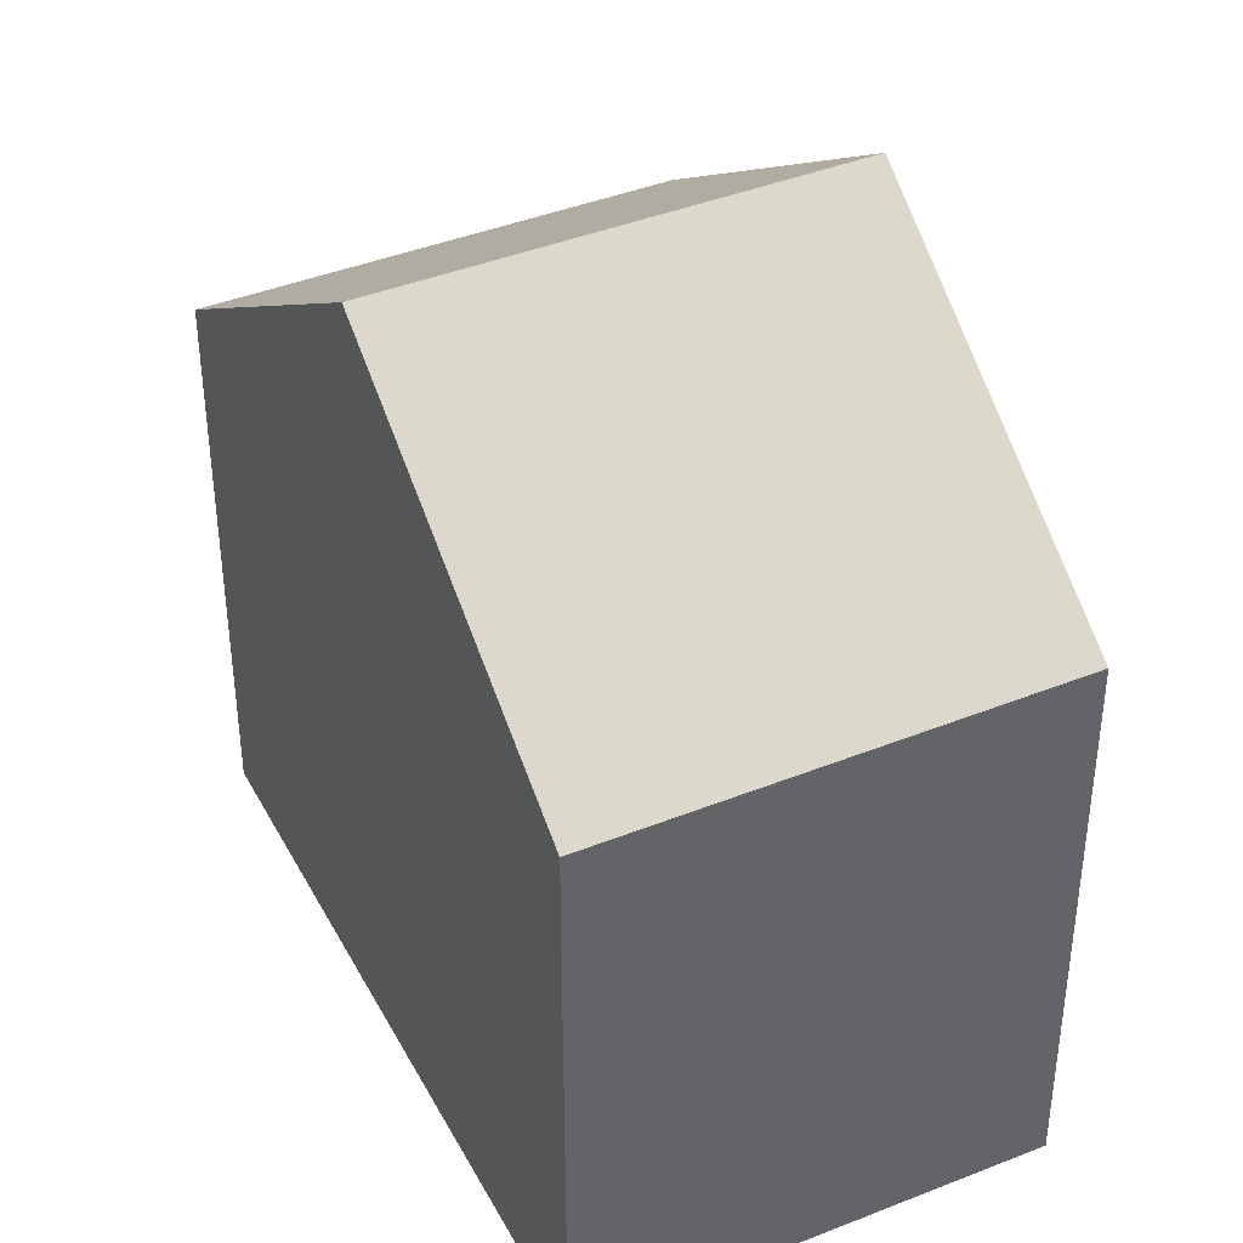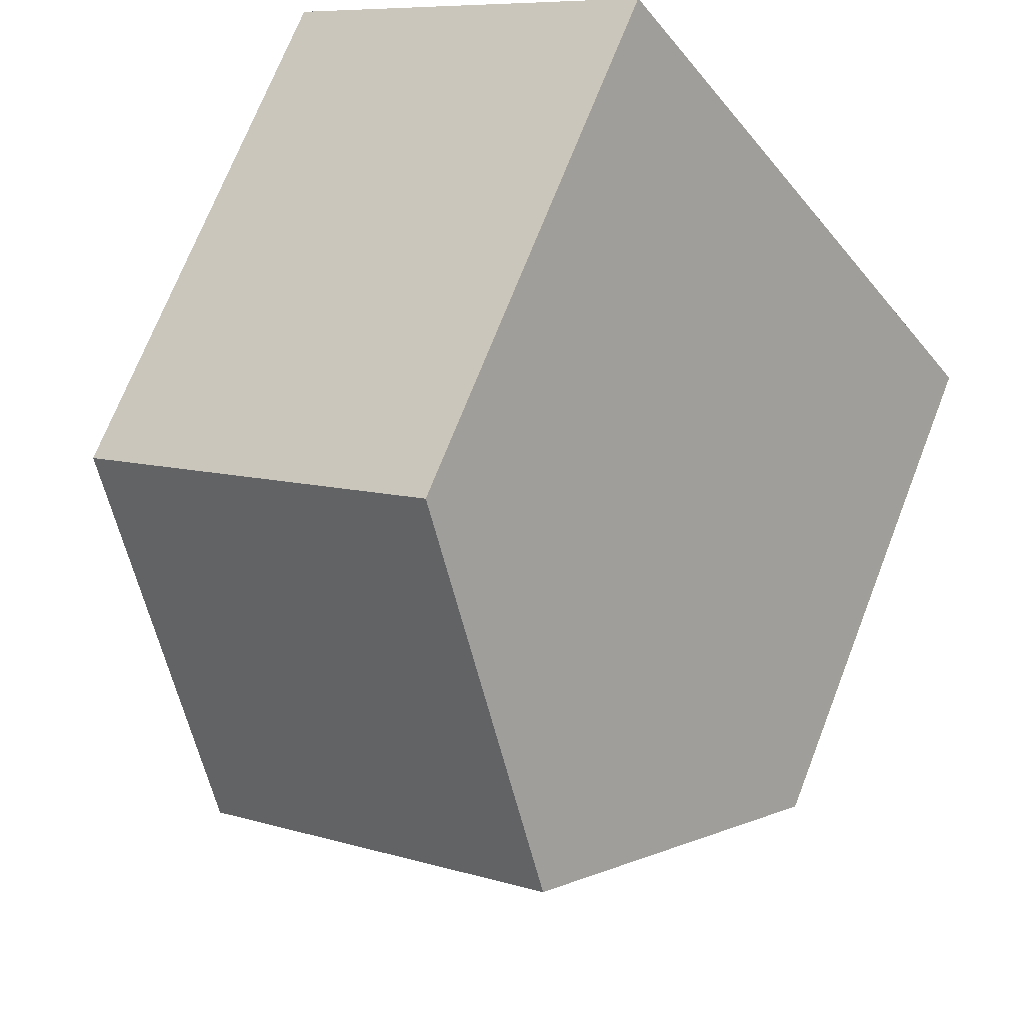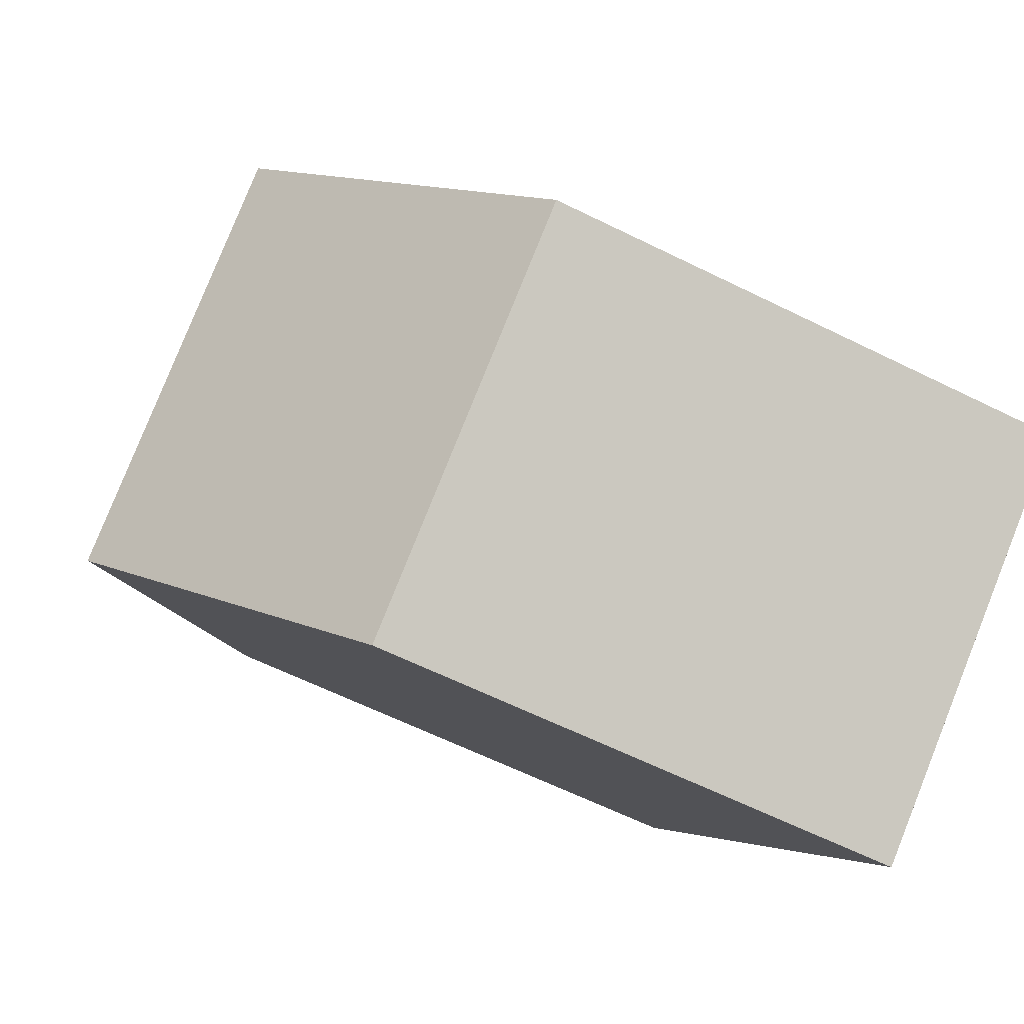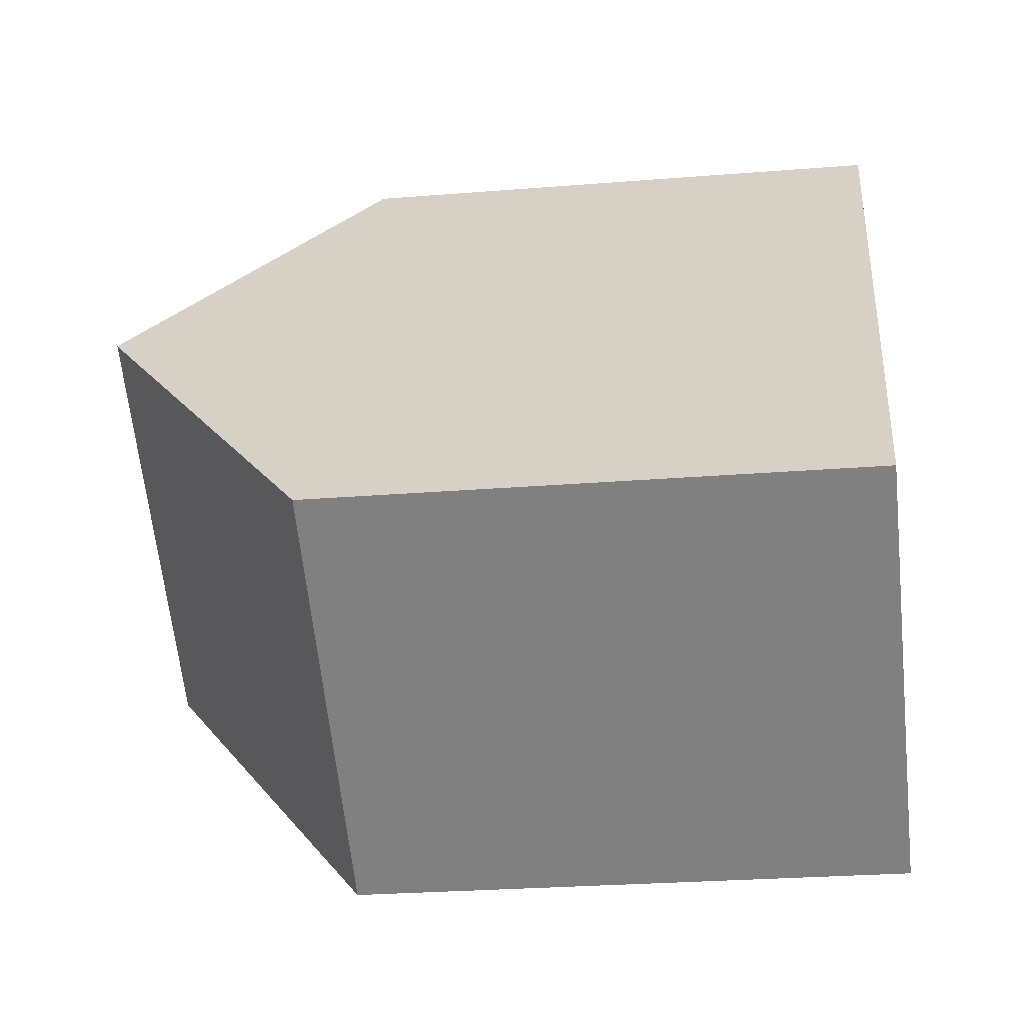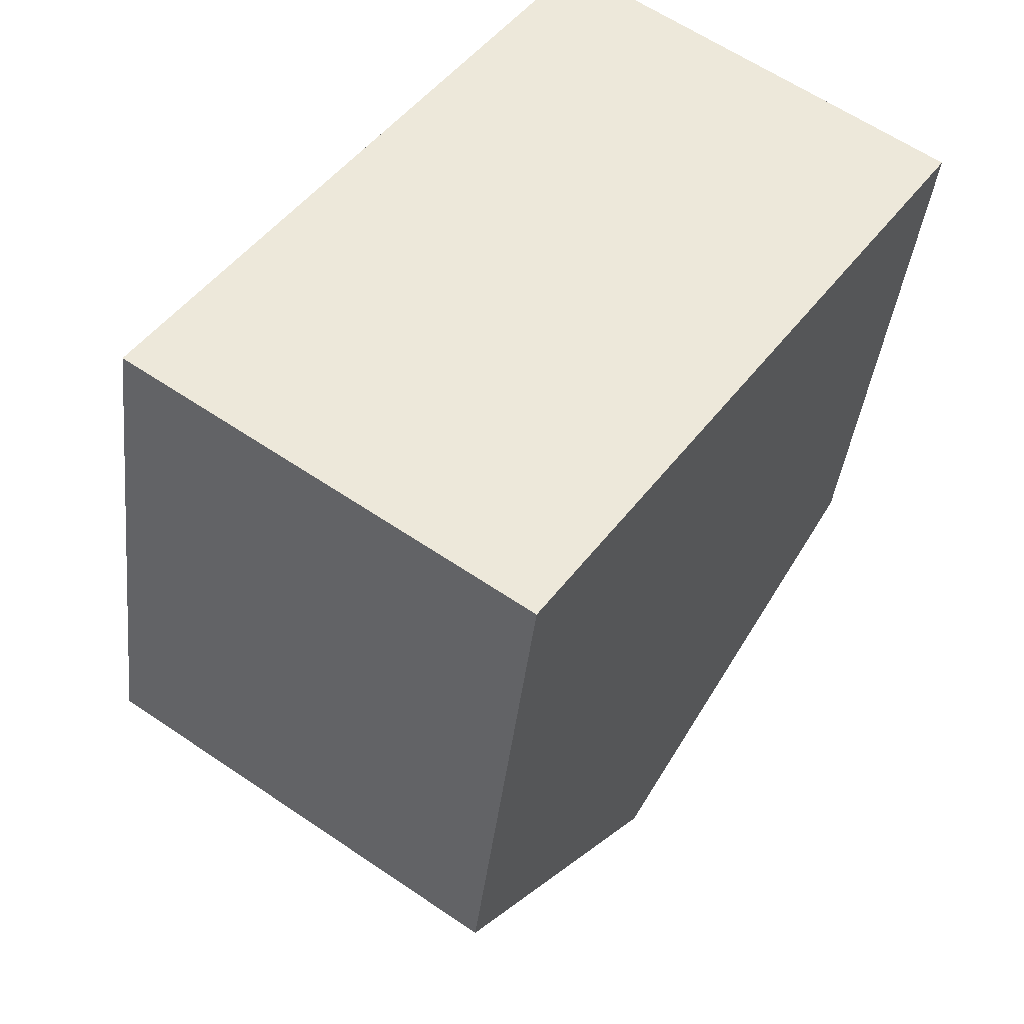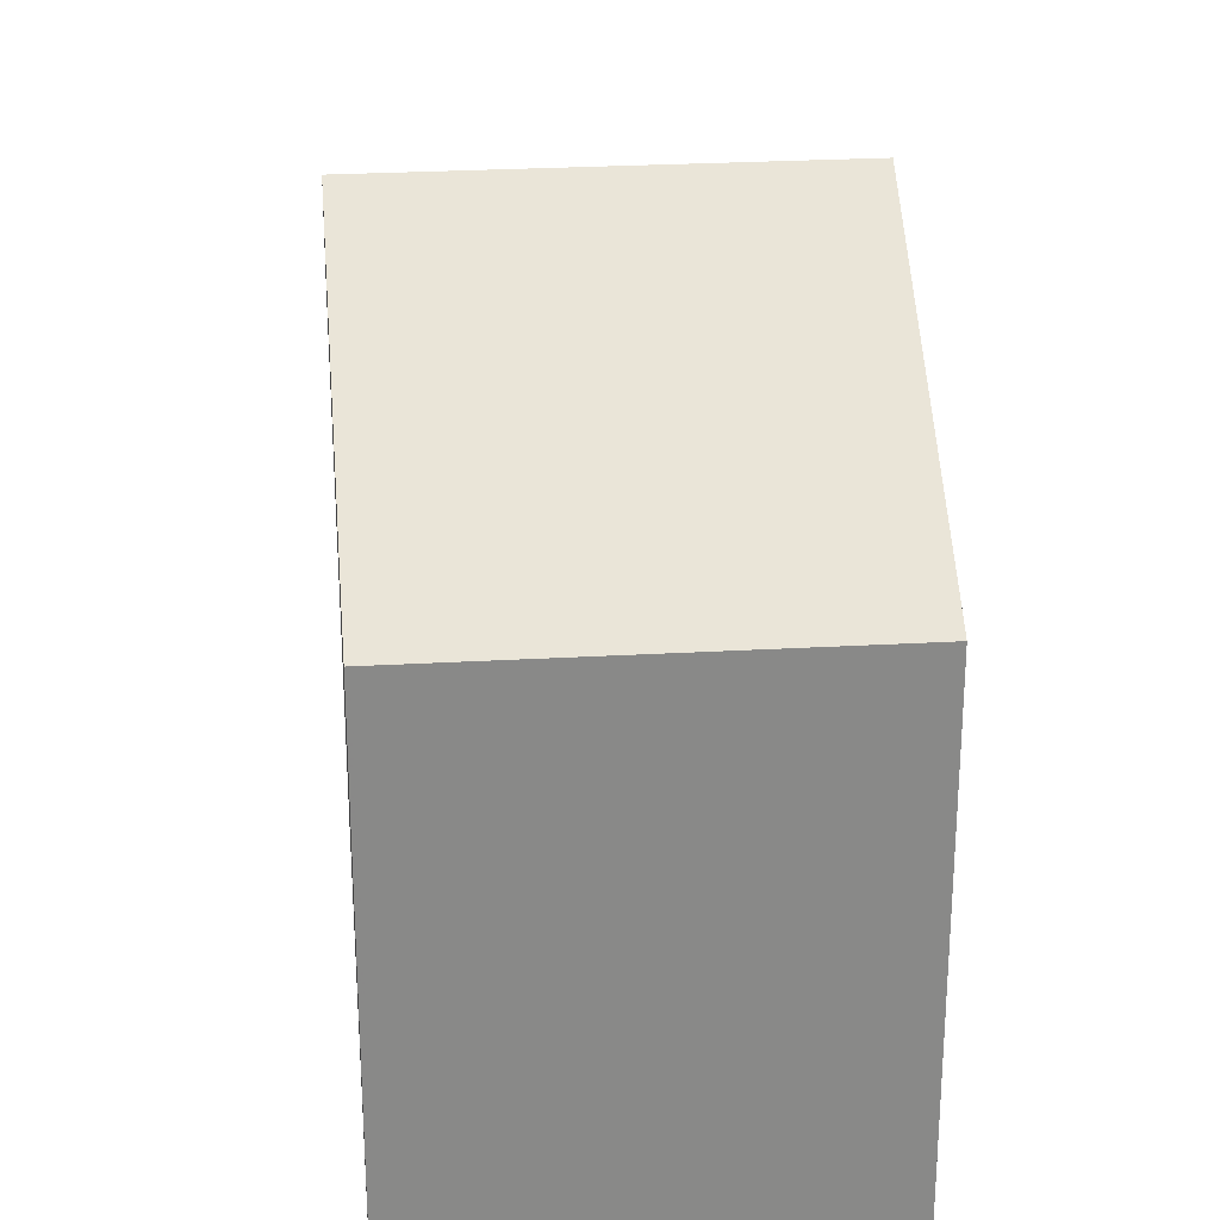
<metadata>
{"format":"obj","ext":"obj","renderer":"f3d","projection":"perspective","resolution":1024,"background":"white","views":[{"elev":41.2,"azim":-171.1,"up":"+Z"},{"elev":71.0,"azim":21.3,"up":"+Y"},{"elev":-62.3,"azim":63.3,"up":"+Y"},{"elev":-26.2,"azim":97.3,"up":"+Y"},{"elev":-38.7,"azim":173.9,"up":"+Y"},{"elev":27.4,"azim":29.3,"up":"+Z"}]}
</metadata>
<code>
v -1120 -1942 6.249
v -1124 -1945 6.263
v -1129 -1939 6.285
v -1125 -1936 6.27
v -1122 -1939 9.018
v -1127 -1942 9.028
v -1127 -1942 9.028
v -1122 -1939 9.018
v -1127 -1942 9.028
v -1122 -1939 9.018
v -1125 -1936 6.315
v -1129 -1939 6.329
v -1127 -1942 9.028
v -1124 -1945 6.263
v -1129 -1939 6.284
v -1129 -1939 6.329
v -1122 -1939 9.018
v -1120 -1942 6.249
v -1125 -1936 6.315
v -1125 -1936 6.27
v -1124 -1945 6.302
v -1124 -1945 6.302
v -1120 -1942 6.297
v -1120 -1942 6.297
v -1120 -1942 6.249
v -1120 -1942 6.249
v -1120 -1942 0
v -1120 -1942 0
v -1124 -1945 6.302
v -1124 -1945 6.263
v -1124 -1945 8.882e-16
v -1124 -1945 0
v -1129 -1939 6.284
v -1129 -1939 6.285
v -1129 -1939 8.882e-16
v -1129 -1939 -8.882e-16
v -1125 -1936 6.315
v -1125 -1936 6.27
v -1125 -1936 8.882e-16
v -1125 -1936 0
v -1120 -1942 6.297
v -1122 -1939 9.018
v -1122 -1939 0
v -1120 -1942 -8.882e-16
v -1129 -1939 6.329
v -1127 -1942 9.028
v -1127 -1942 0
v -1129 -1939 8.882e-16
v -1122 -1939 9.018
v -1125 -1936 6.315
v -1125 -1936 0
v -1122 -1939 0
v -1129 -1939 6.285
v -1129 -1939 6.329
v -1129 -1939 8.882e-16
v -1129 -1939 8.882e-16
v -1124 -1945 6.263
v -1124 -1945 6.263
v -1124 -1945 0
v -1124 -1945 8.882e-16
v -1125 -1936 6.27
v -1129 -1939 6.284
v -1129 -1939 -8.882e-16
v -1125 -1936 0
v -1124 -1945 6.263
v -1120 -1942 6.249
v -1120 -1942 0
v -1124 -1945 0
v -1125 -1936 6.27
v -1125 -1936 6.27
v -1125 -1936 0
v -1125 -1936 8.882e-16
v -1127 -1942 9.028
v -1124 -1945 6.302
v -1124 -1945 0
v -1127 -1942 0
v -1120 -1942 6.249
v -1120 -1942 6.297
v -1120 -1942 -8.882e-16
v -1120 -1942 0
v -1129 -1939 0
v -1125 -1936 0
v -1120 -1942 0
v -1124 -1945 0
f 22 6 7 21
f 16 12 3 15
f 13 9 12 16
f 24 8 5 23
f 20 4 11 19
f 19 11 10 17
f 21 7 8 24
f 19 16 15 20
f 17 13 16 19
f 21 14 2 22
f 23 1 18 24
f 24 18 14 21
f 26 27 28 25
f 30 31 32 29
f 34 35 36 33
f 38 39 40 37
f 42 43 44 41
f 46 47 48 45
f 50 51 52 49
f 54 55 56 53
f 58 59 60 57
f 62 63 64 61
f 66 67 68 65
f 70 71 72 69
f 74 75 76 73
f 78 79 80 77
f 82 83 84 81

</code>
